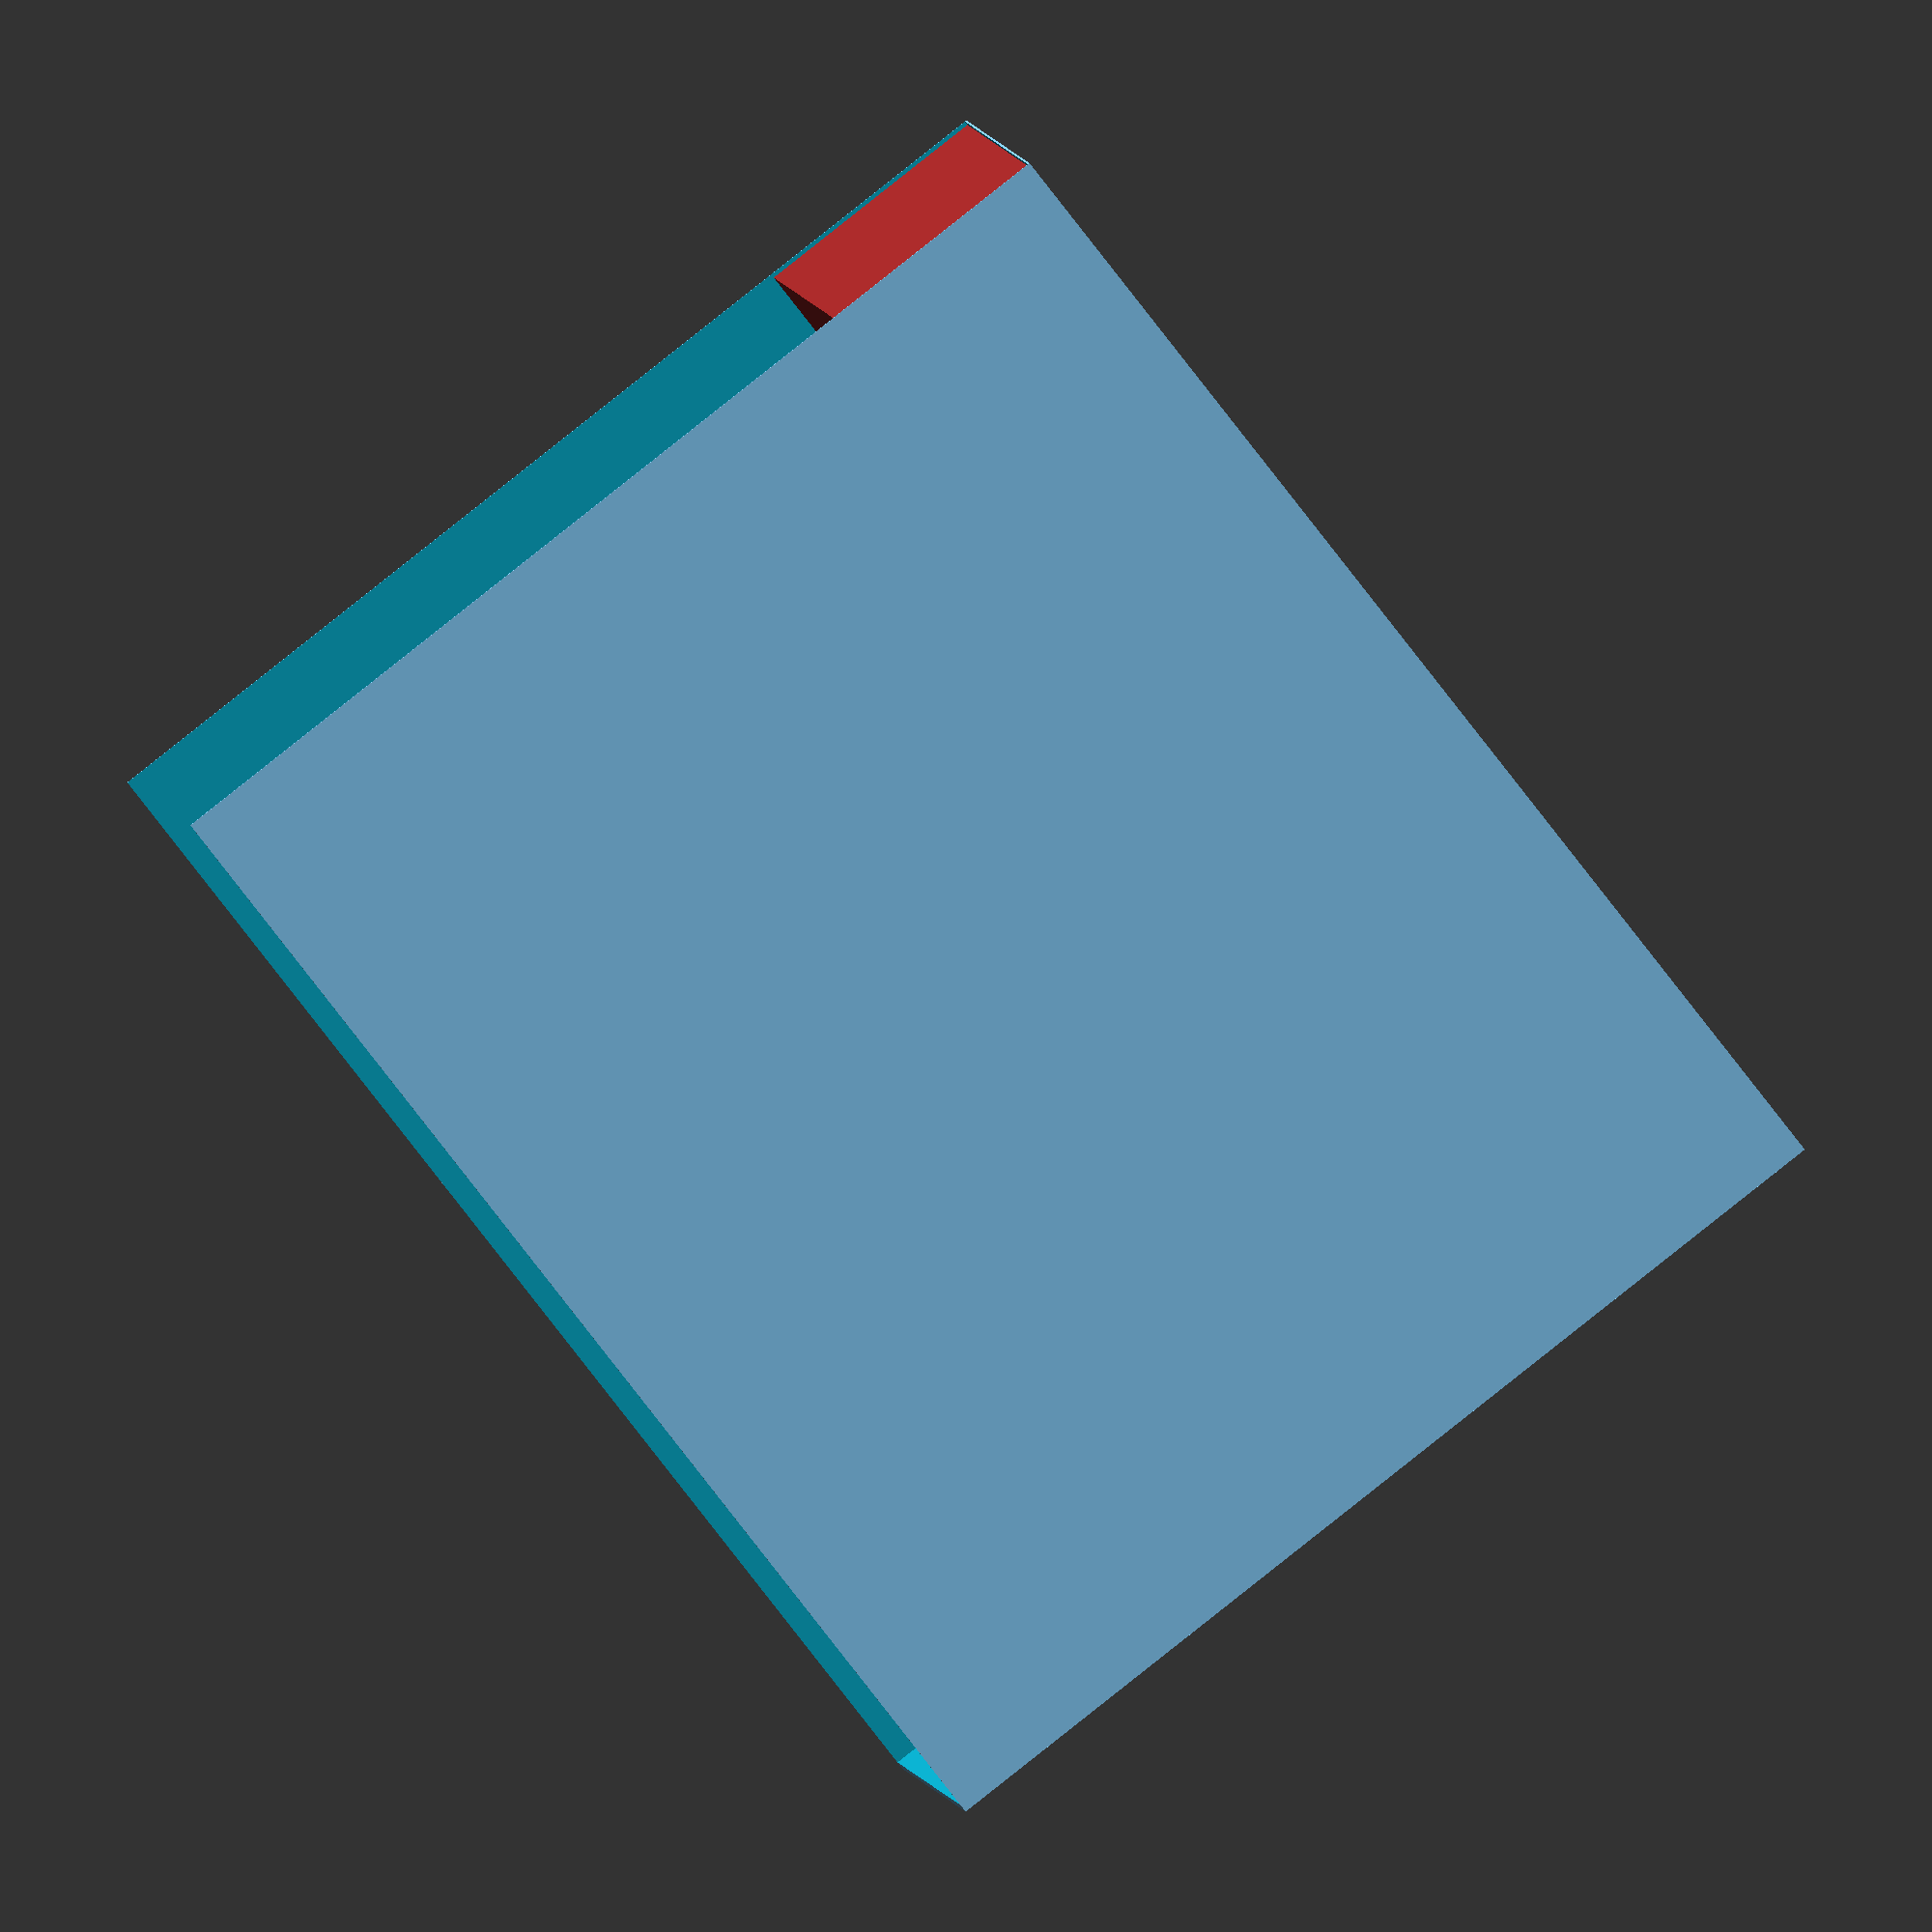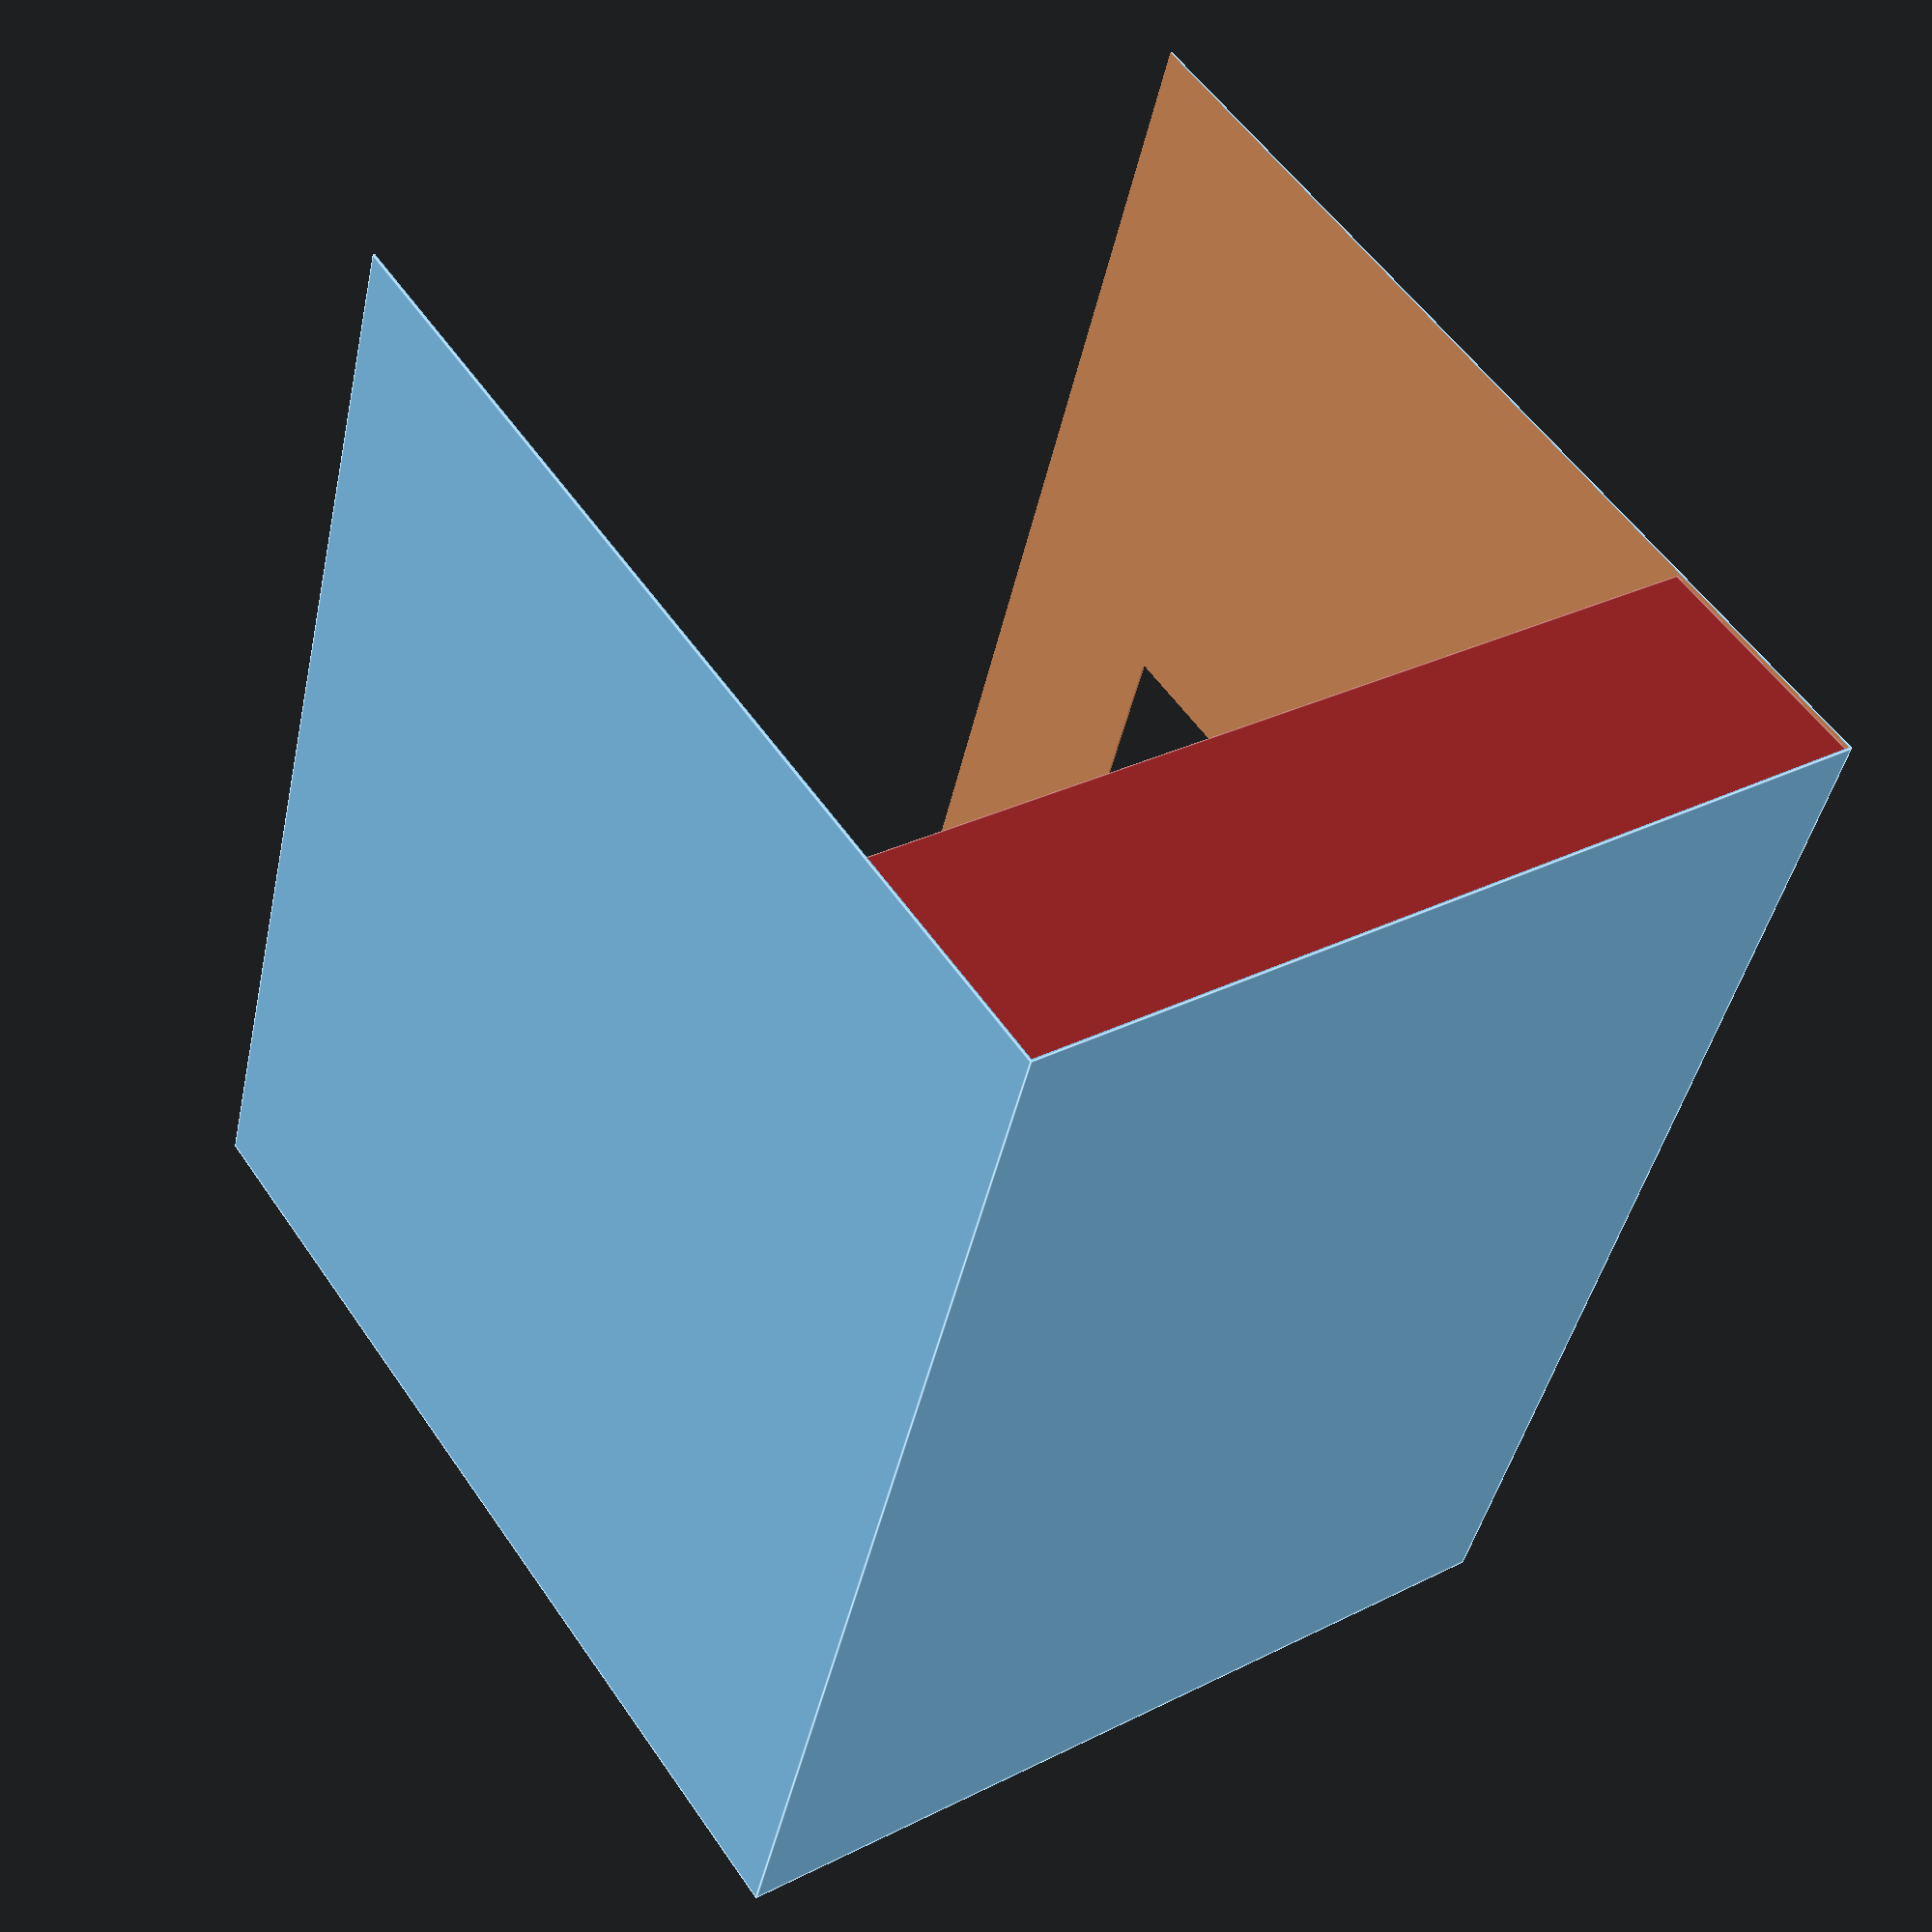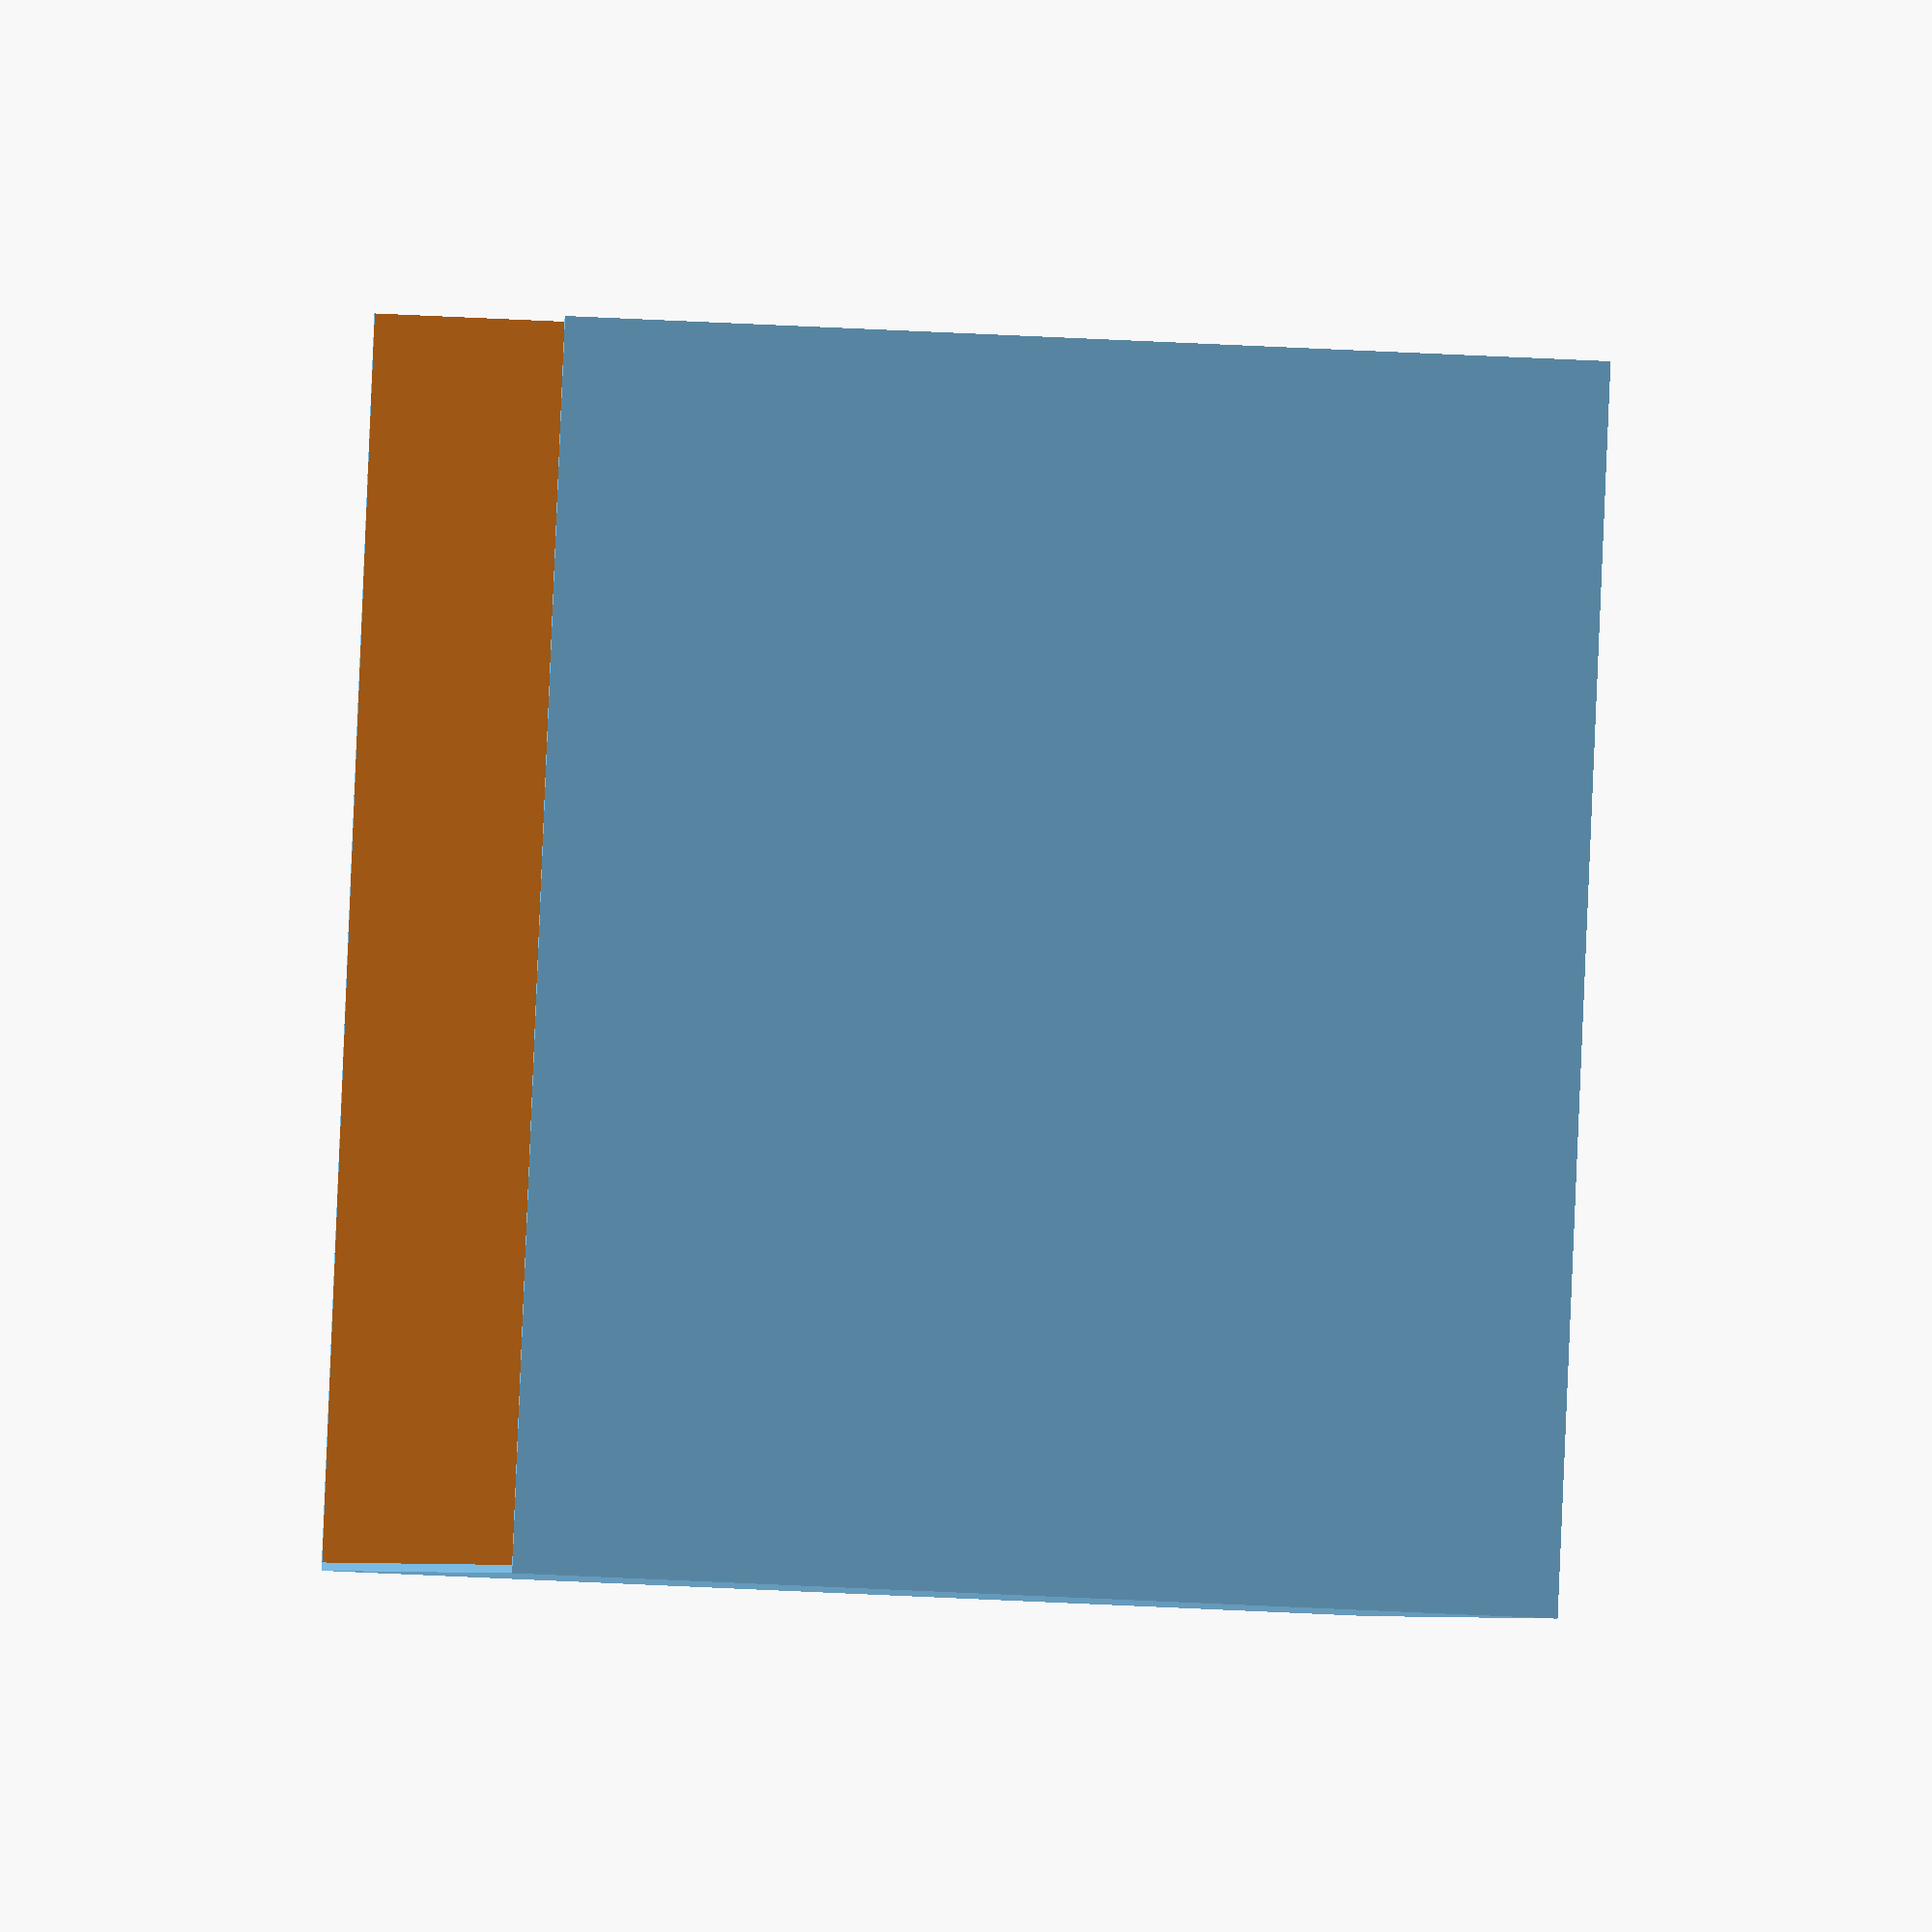
<openscad>
room_width = 225;
room_lenght = 305;
room_height = 260;
door_lenght = 78;
door_height = 205;
door_diff = 67;   // from wall to door
wall_thickness = 1;

module room(
    show_room = true,
    show_bed = true,
    desk_type,
    
    base_size = 4.5,
    base_thickness = 0.2,
    leg_deep = 80,
    leg_heigth = 100,
    desk_base_deep = 60,
    desk_base_width = 120,
    between_legs = 20,
    tabletop_width = 150,
    tabletop_deep = 80,
    tabletop_thickness = 5

){
    module room_wall() {
        difference() {
            
        color("LightSkyBlue")
        translate( [0, 0, 0])
        cube([room_lenght+wall_thickness, room_width+wall_thickness, room_height]);
          
        //color("LightSkyBlue")  
        translate( [wall_thickness+1, wall_thickness/2, wall_thickness/2])
        cube([room_lenght, room_width, room_height+1]);
            
        //color("LightSkyBlue")
        translate( [door_diff, wall_thickness, wall_thickness])
        cube([door_lenght, room_lenght+wall_thickness, door_height]);
        
        }
    }
    
    module bed() {
        bed_width = 134;
        bed_height = 60;
        color("brown")
        translate( [room_lenght-bed_width, wall_thickness/2, 0.5])
        cube([bed_width, room_width, bed_height]);
    }
    
    module button() {
        button_size = 5;
        button_death = 2;
        z_position = 74;
        x_position = 48.5;
        color("white")
        translate([x_position, room_width, z_position])
        rotate([90, 0, 0])
        cube([button_size, button_size, button_death]);
    }
    
    module old_desc() {
        locker_death = 44;
        locker_width = 39;
        locker_height = 119;
        box_thickness = 3;
        box_width = 42 - (box_thickness * 2);
        box_togheter = 65;
        box = box_togheter - box_thickness;
        tabletop_leg_margin = 5;
        difference(){
            linear_extrude(75) {
            points = [[0,0], [70,0], [70,42], [45,42], [45,130], [0,130]];
            paths = [[0, 1, 2, 3, 4, 5, 6]];
            polygon(points = points, paths = paths, convexity = 10);
            }
            for (x = [-1:0])
		    translate ([-10, box_thickness, tabletop_leg_margin + x * box_togheter])
		    cube([100, 42 - 2*box_thickness, box]);
            translate([2, 42, -0.5])
                cube([50, 85+box_thickness, 75-tabletop_leg_margin]);
            translate([-10, 42, -0.5])
                cube([80, 85+box_thickness, 26]);
        }
        
        translate([-27-10, 75, 0])
        cube([27, 27, 80]);
        
        color("black")
        translate([-25, 65, 80])
        cube([5, 50, 35]);
    }

    module locker() {
        locker_death = 44;
        locker_width = 39;
        locker_height = 119;
        box_n = 5;
        box_thickness = 3;
        box_width = locker_width - (box_thickness * 2);
        box_togheter = 19;
        box = box_togheter - box_thickness;
        tabletop_leg_margin = 5;
        difference(){
        cube([locker_death, locker_width, locker_height]);
            for (x = [-1:box_n])
		    translate ([box_thickness/2, box_thickness,
            tabletop_leg_margin + x * box_togheter])
		    cube([
            locker_death+10, 
            locker_width - 2*box_thickness,
            box]);
        }
    }
    
    
    module office_desk() {
        thickness = 2;
        height = 70;
        deep = 70;
        width = 150;
        side_deep = 50;
        translate([0, 0, height - thickness])
        cube([deep, width, thickness]);
        
        translate([(deep-side_deep)/2, 0, 0])
        cube([side_deep, thickness, height - thickness]);
        translate([(deep-side_deep)/2, width - thickness, 0])
        cube([side_deep, thickness, height - thickness]);
        translate([0, width+5, 0])
        locker();
    }
    
    
    module new_desk(

    ) {
        module base(
        length
        ) {
            difference(){
            cube([base_size, base_size, length]);
            translate([base_thickness/2, base_thickness/2, -1])
            cube(
                [
                    base_size-base_thickness, 
                    base_size-base_thickness, 
                    length +2
                ]);
            }
        }    

        module frame(){
            leg_margin = (leg_deep - between_legs - 2 * base_size) / 2;
            for ( i = [0:1])
            translate([0, i*desk_base_width, 0])
            mirror( [0, i, 0] )
            union(){
            rotate([0, 90, 0])        
            base(length=leg_deep);
                
            for (x = [0:1])
                rotate([0, 0, -90])
                translate(
                    [-base_size, 
                    leg_margin + x *(between_legs + base_size),
                    0])
                union(){
                base(length=leg_heigth);
                translate([0, 0, leg_heigth])
                rotate([0, -90, 0])
                base(length=desk_base_width/2);
                }
            
            translate(
                [
                    (leg_deep-desk_base_deep)/2, 
                    0, 
                    leg_heigth+base_size
                ])
            rotate([0, 90, 0])
            base(length=desk_base_deep);
            }
        }
        translate([0, 0, leg_heigth + 2*base_size])
        cube([tabletop_deep, tabletop_width, tabletop_thickness]);
        translate([
            (tabletop_deep - leg_deep) /2,
            (tabletop_width - desk_base_width) / 2, 
            base_size])
        frame();
        
    }
        

    if (show_room) {
        room_wall();
        button();
    }
    if (show_bed) {
        bed();
    }
    
    if (desk_type == "current"){
        translate([42, 15, 0])
        old_desc();
        
        translate([42, 15 + 130, 0])
        locker();
    }
    
    if (desk_type == "office"){
        translate([5, 5, 0])
        color("white")
        office_desk();
    }
    
    if (desk_type == "new"){
        translate([5, 5, 0.5])
        color("white")
        new_desk();
    }
}
    
room(
    show_room=true,             // true or false. Около двери выключатель
    show_bed=true,              // true or false
    desk_type="new",            // new, current, office

// Настройки работают только для new
    base_size = 4.5,            // размер швеллера в см
    base_thickness = 0.2,       // толщина швеллера в см
    tabletop_width = 150,       // ширина столешницы в см
    tabletop_deep = 80,         // глубина столешницы в см
    tabletop_thickness = 5,     // толщина столешницы в см
    leg_deep = 20,              // глубина ножек в основании (около пола) в см
    between_legs = 20,          // расстояние между ножками
    leg_heigth = 100,           // высота ножек (без учета швеллера) в см
    desk_base_deep = 60,        // глубина основания под столешницу в см
    desk_base_width = 120       // ширина всей рамы под столешницей
);
</openscad>
<views>
elev=92.3 azim=6.3 roll=128.3 proj=o view=solid
elev=125.3 azim=75.6 roll=33.7 proj=p view=edges
elev=11.7 azim=281.6 roll=77.9 proj=o view=wireframe
</views>
